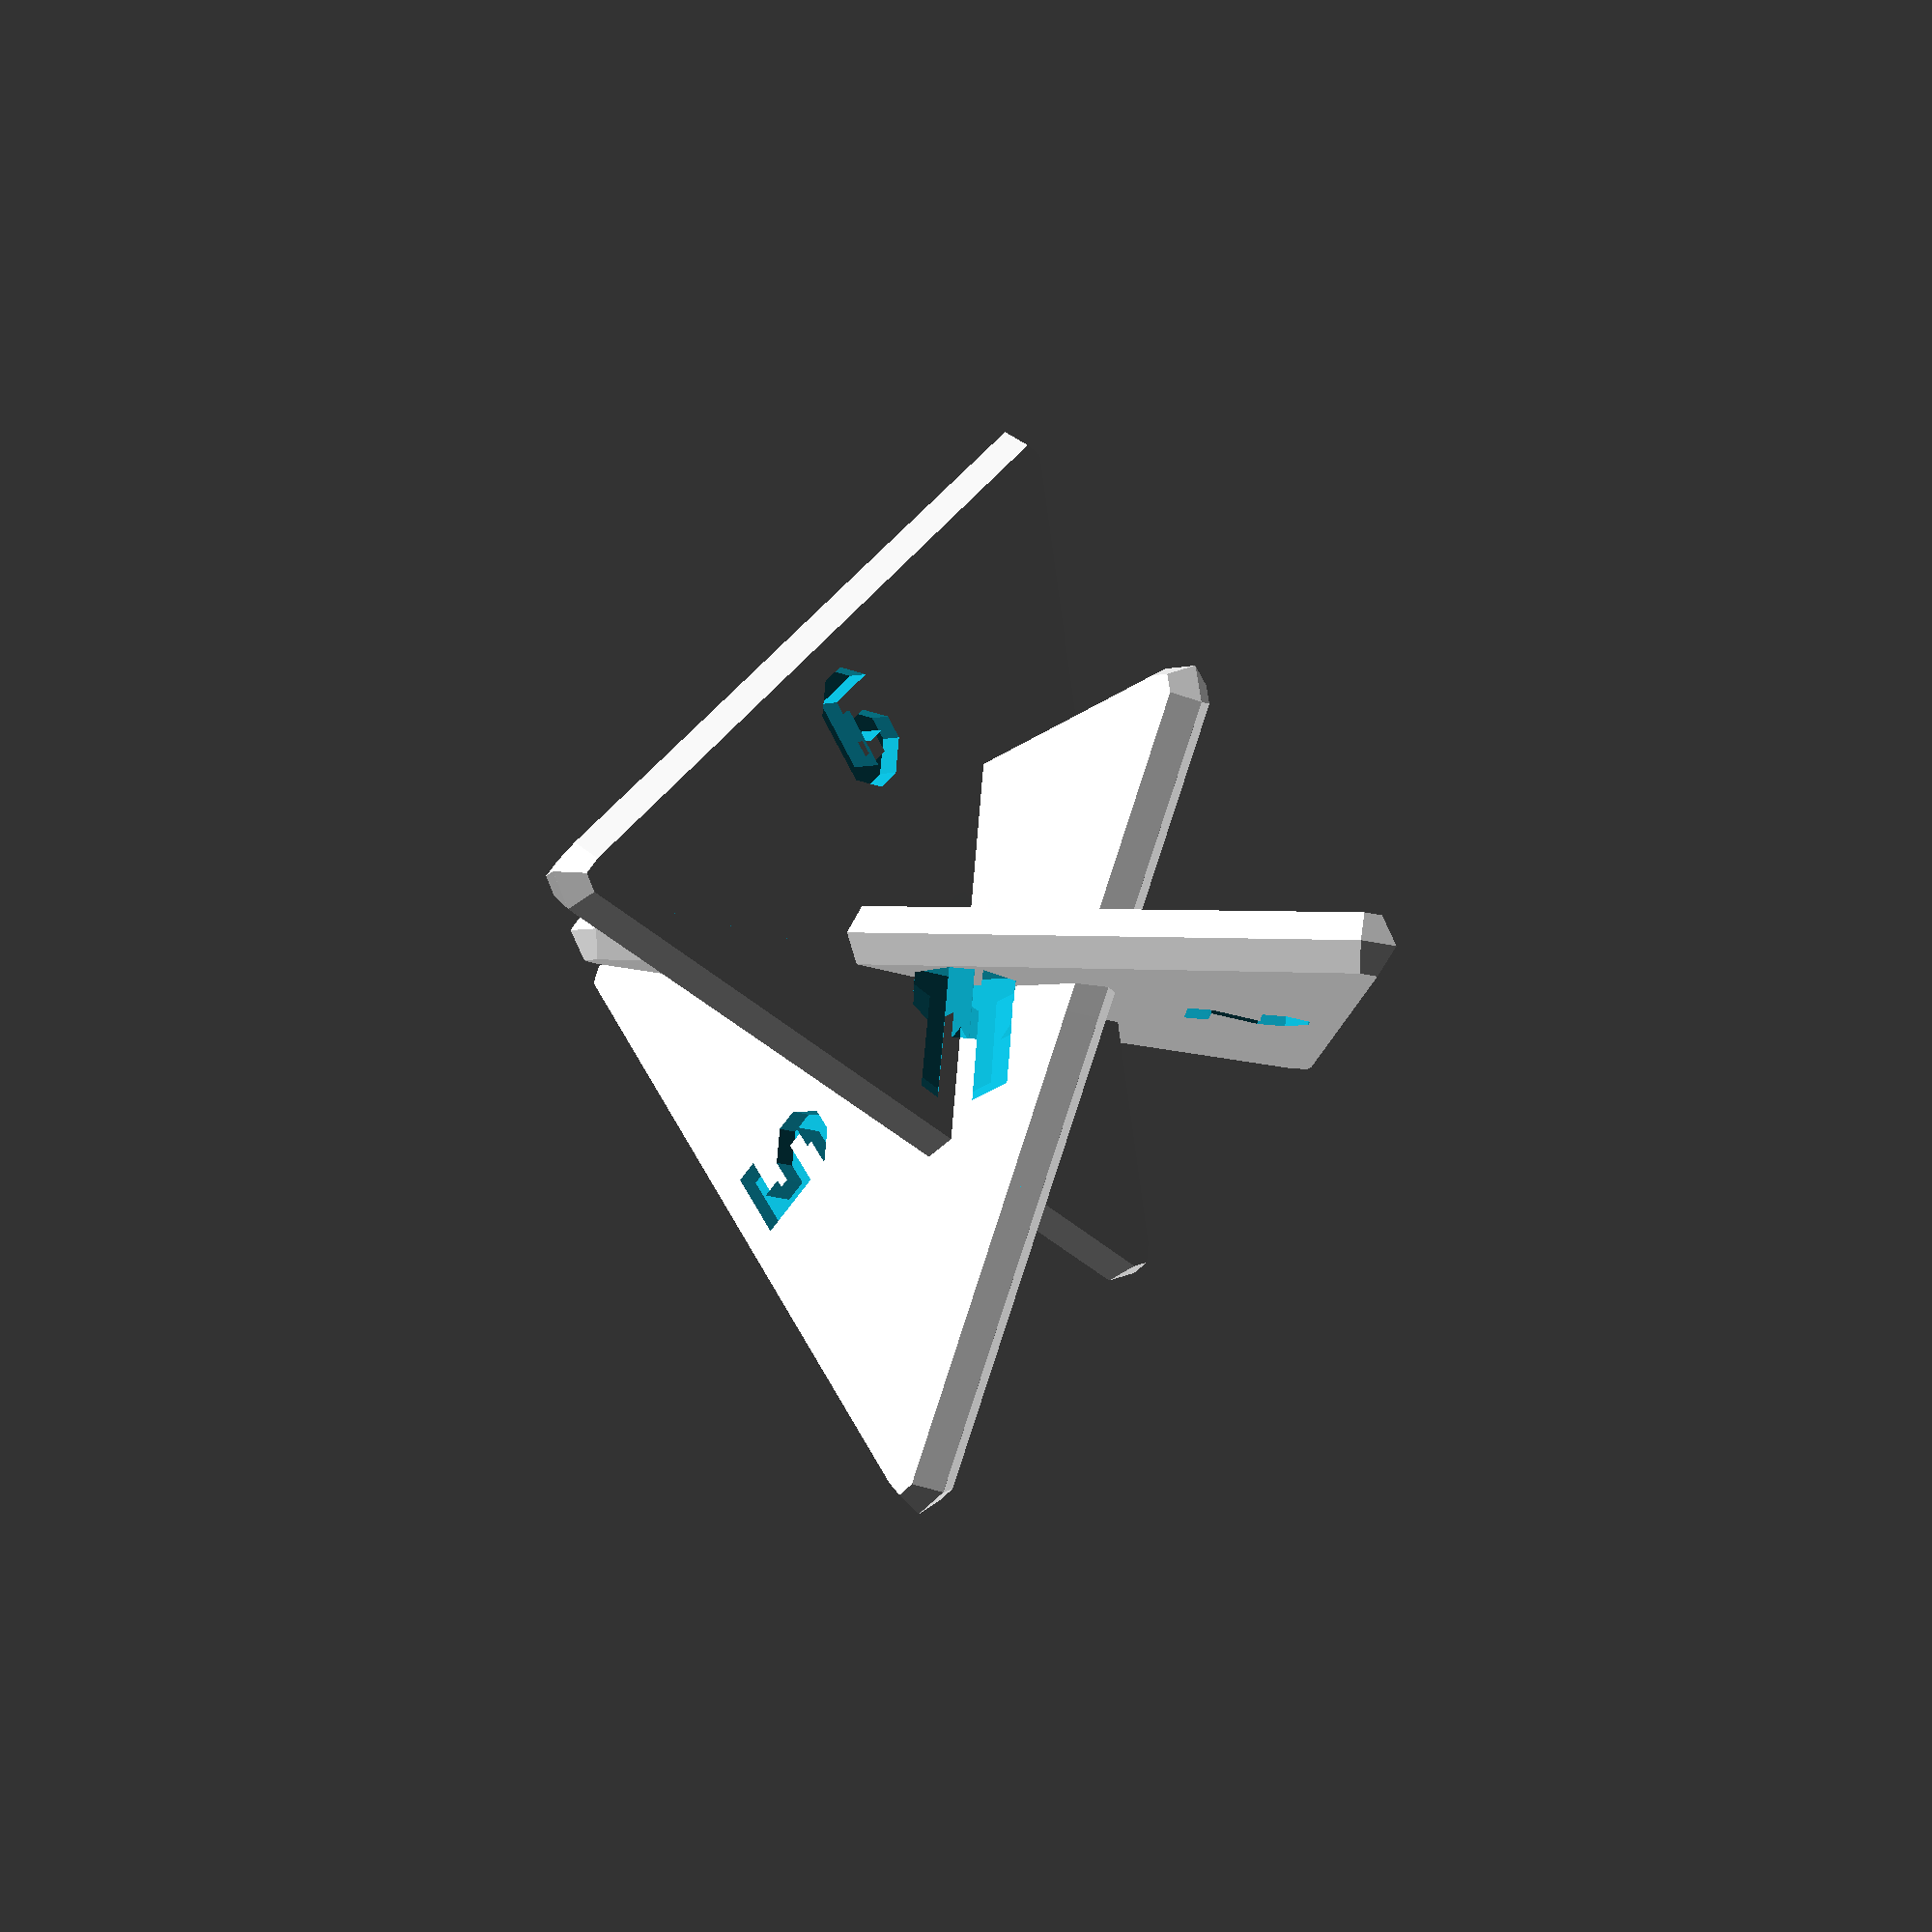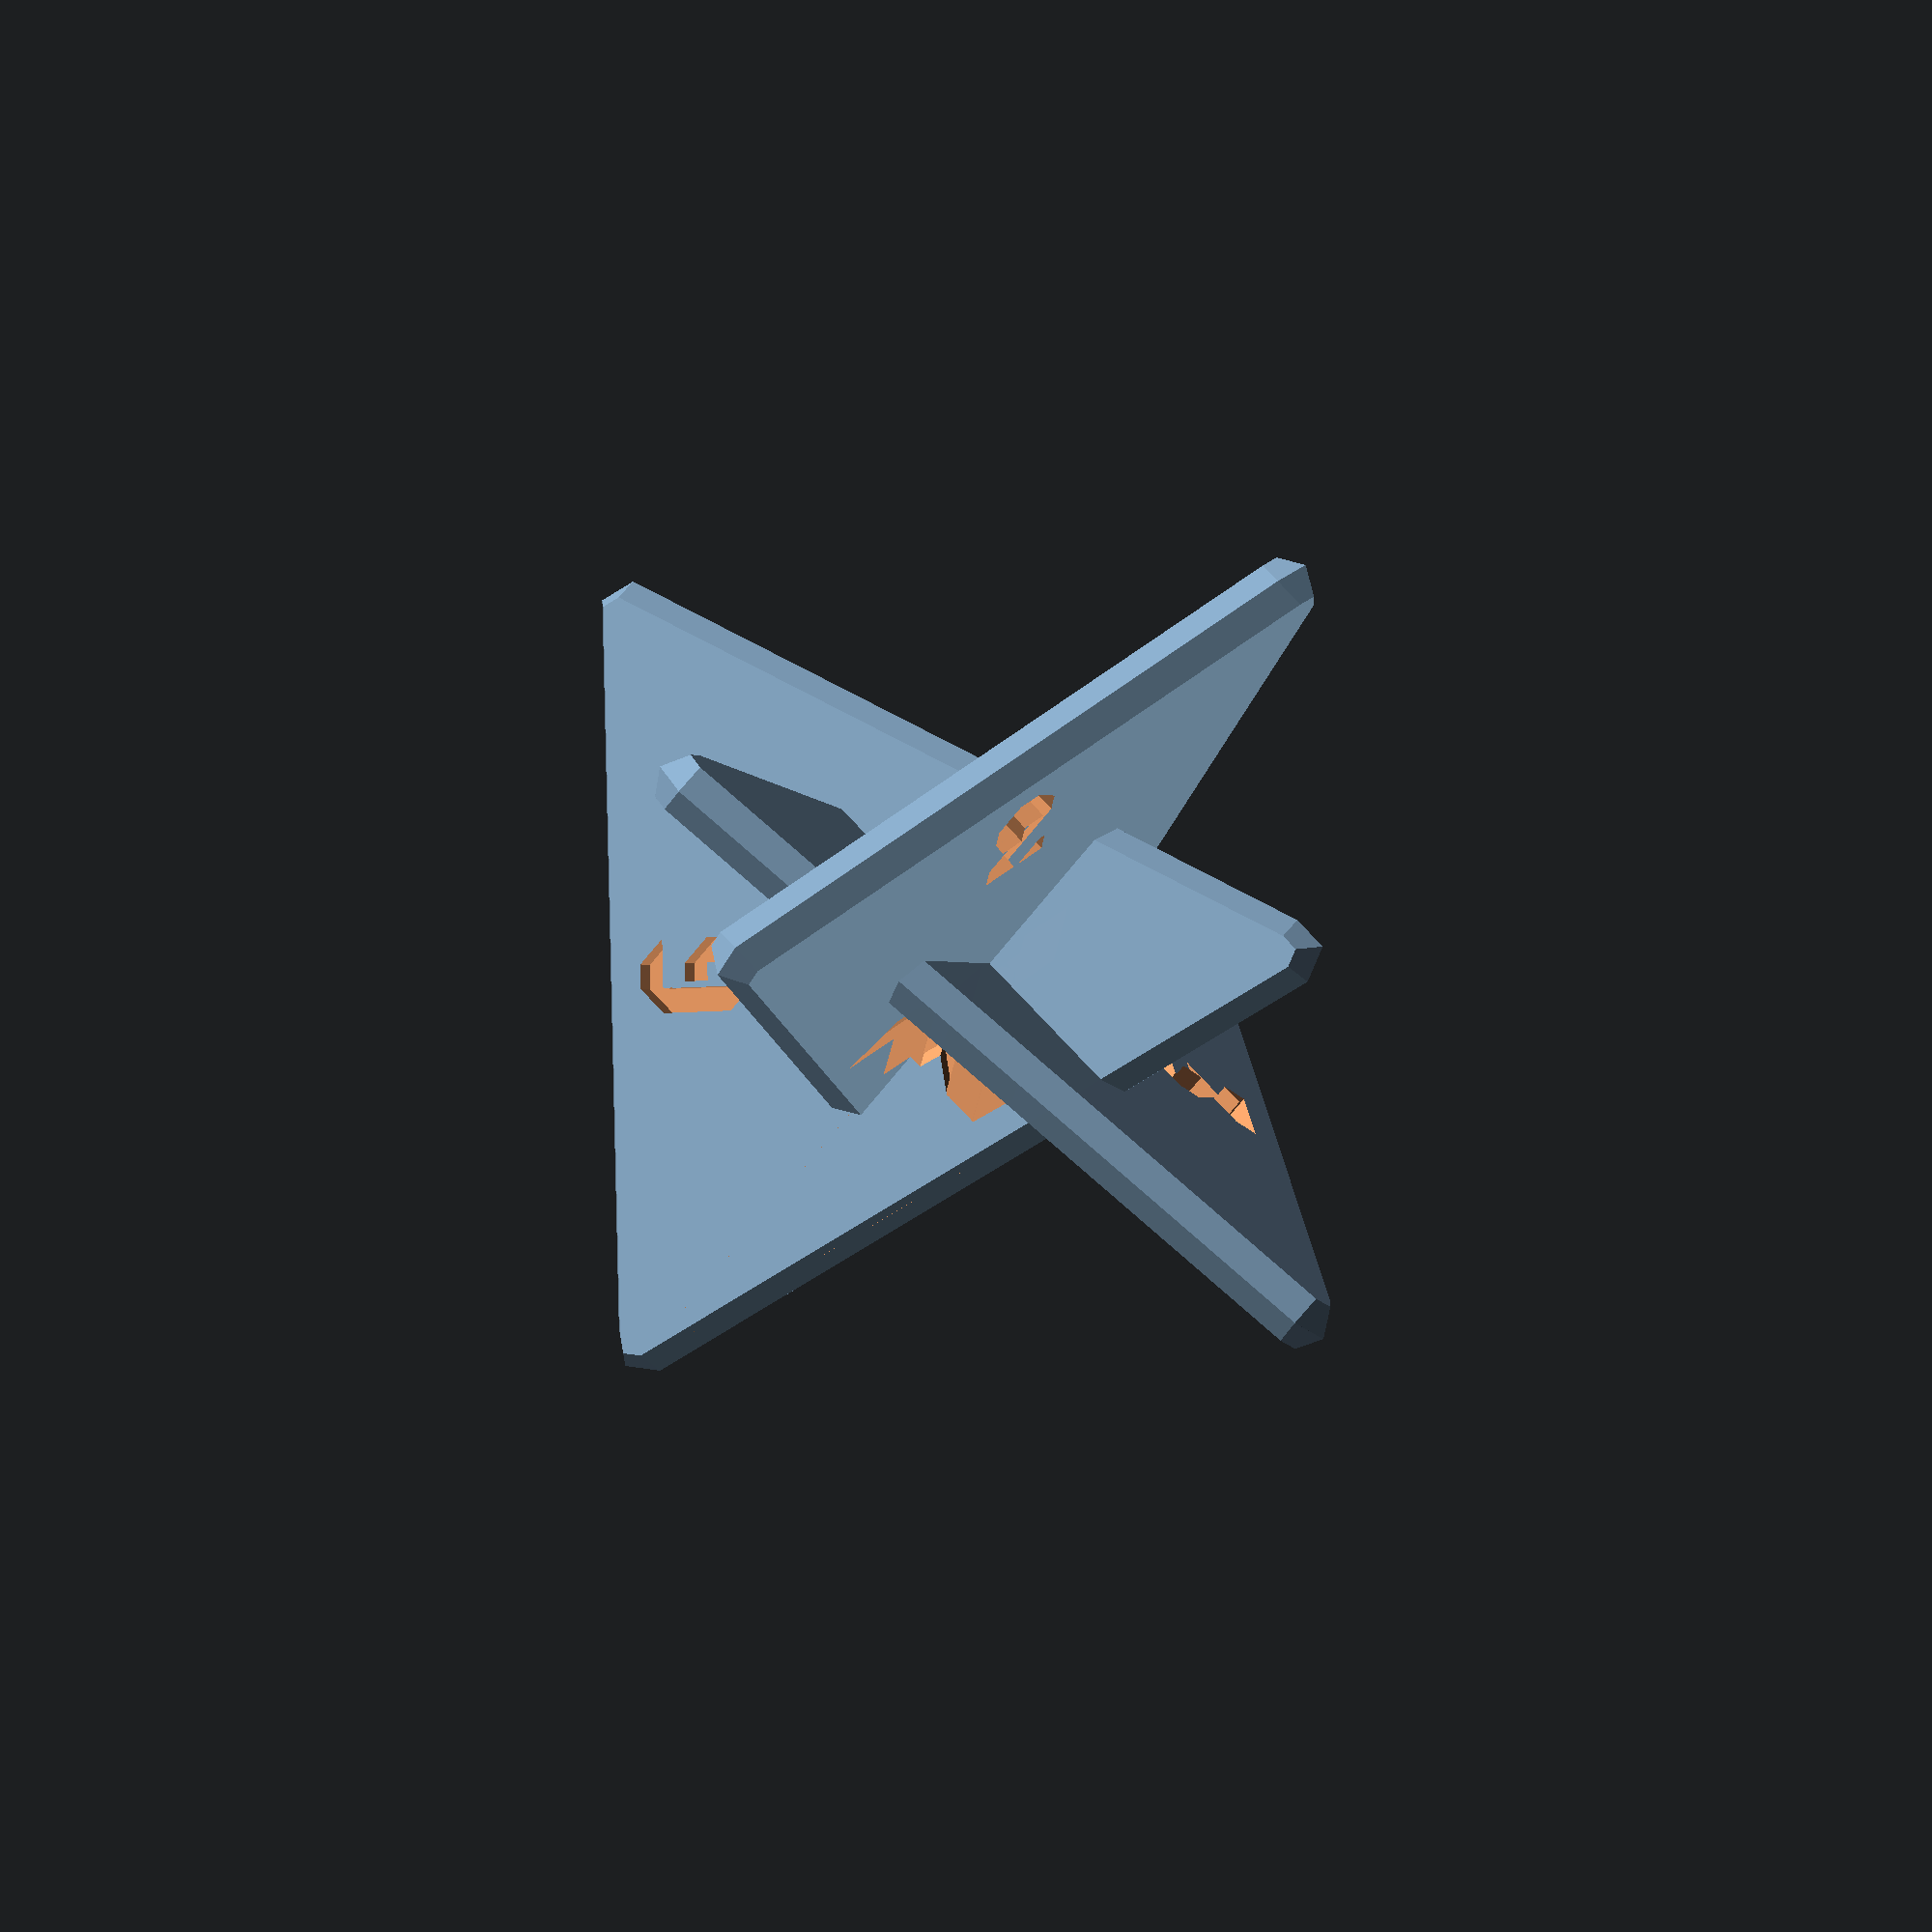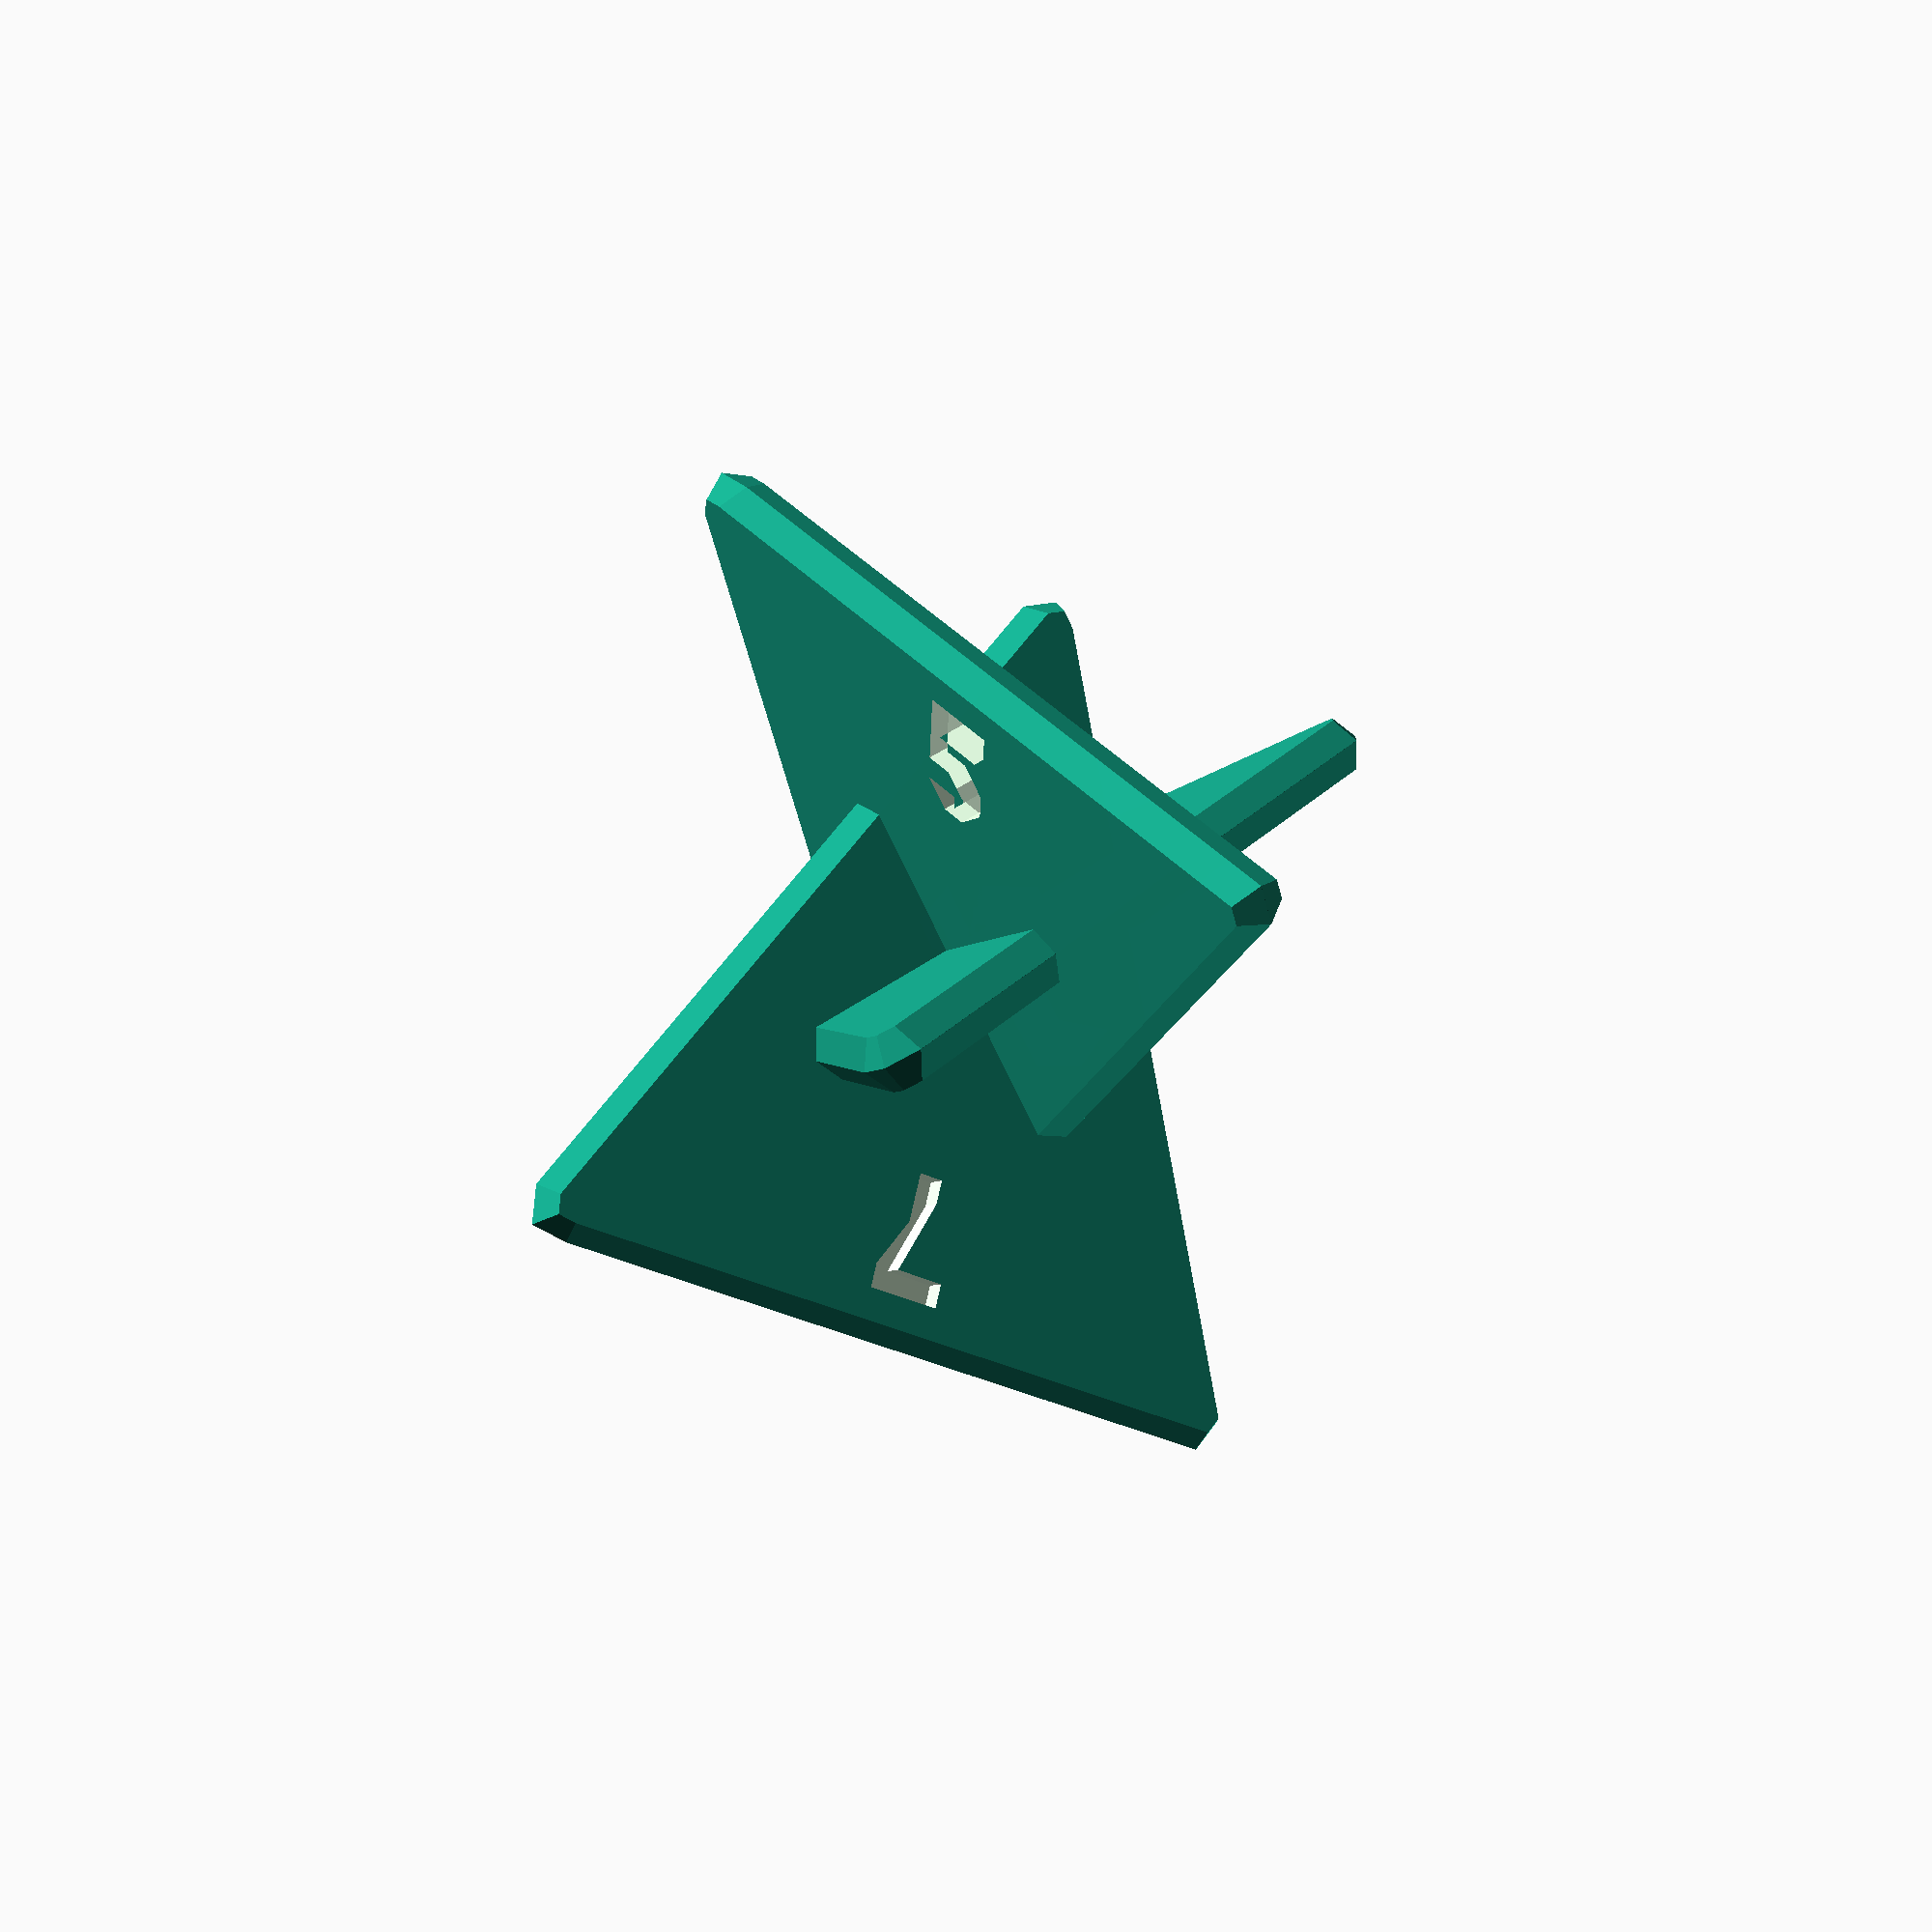
<openscad>
diameter = 25*sqrt(3);
plane_thickness = diameter/27;
halfplane_emboss = plane_thickness / 5;
center_emboss = plane_thickness * 4/7;

module plane(){
	minkowski(){
 		linear_extrude(height=plane_thickness /300, center=true){
			child(0);
		}
		sphere(plane_thickness, $fn = 5);
	}
}

module halfplane(){
        translate([0,0,halfplane_emboss]){
	    linear_extrude(height=plane_thickness, center=false){
		child(0);
	    }
	}
}



module place(dir, dist=2/7){
f = diameter/36;
	rotate(dir){
	translate([0,diameter*dist,0]){
	halfplane(){
	scale([f,f,f]){
		translate([-1.5,0,0]){
			child(0);
		}
	}
	}
	}
	}
}


module corner(angle=[atan(sqrt(2)),0,45], doclip=true){
   f = diameter/27;
   rotate(angle){
     intersection(){
//     union(){
       linear_extrude(height=diameter){
        scale([f,f,f]){
	translate([-1.5,-2.5,0]){
		child(0);
	}
	}
       }
       rotate([-atan(sqrt(2)),0,0]){
       rotate([0,0,-135]){
       translate([center_emboss, center_emboss, center_emboss]){
       cube(size = diameter/2);
       }
       }
       }
     }
   }
}

module center(planedir=0,numdir=0,clipdir=-135,front=true){
	f = diameter/36;
	r = front? 0 : 180;
	rotate([0,r,0]){
	halfplane(){
		scale([f,f,f]){ 
			rotate([0,0,-planedir]){
			intersection(){
			rotate([0,0,clipdir]){
				square([diameter,diameter],center=false);
			}
			scale([1,sqrt(3),1]){
			rotate([0,0,planedir]){
			rotate([0,0,numdir]){
			translate([-1.5,-2.5,0]){
				child(0);
			}
			}
			}
			}
			}
		}
	}
	}
	}
}

module oct_tri(){
	plane(){
		polygon(points=[[0,diameter/sqrt(3)],[diameter/sqrt(3),0],[-0.5 * diameter/sqrt(3), -0.5 * diameter/sqrt(3)]]);
	}
}


one = [
	[0,0],[0,1],[1,1],[1,4],[0,4],[1,5],[2,5],[2,1],[3,1],[3,0]
];
two = [
	[0,0],[0,1],[2,3],[2,4],[1,4],[1,3],[0,3],[0,4],[1,5],[2,5],[3,4],[3,3],[1,1],[3,1],[3,0]
];
three = [
	[0,1],[2,1],[2,2],[0,2],[2,4],[0,4],[0,5],[3,5],[3,4],[2,3],[3,2],[3,1],[2,0],[1,0]
];
four = [
	[3,0],[2,0],[2,2],[0,2],[0,4],[1,5],[1,3],[2,3],[2,5],[3,5]
];
five = [
	[0,1],[2,1],[2,2],[0,2],[0,4],[0,5],[3,5],[3,4],[1,4],[1,3],[2,3],[3,2],[3,1],[2,0],[1,0]
];
six = [
	[0,1],[0,4,],[1,5,],[2,5,],[3,4],[1,4],[1,1],[2,1],[2,2],[1.25,2],[1.25,3],[2,3],[3,2],[3,1],[2,0],[1,0]
];
seven = [
	[1,0],[1,1],[2,4],[0,4],[0,5],[3,5],[3,4],[2,2],[2,0]
];
eight = [
	[0,1],[0,2],[.5,2.5],[0,3],[0,4],[1,5],[1.75,5],[1.75,4],[1,4],[1,3],[2,3],[2,5],[3,4],[3,3],[2.5,2.5],[3,2],[3,1],[2,0],[1.25,0],[1.25,1],[2,1],[2,2],[1,2],[1,0]
];
target = [
	[1.495, 5],
	[1.25,4],
	[1.75,4],
	[1.505, 5],
	[1.5 + 1.25*sqrt(3),1.255],
	[3,1.75],
	[3,1.5],
	[2.5,1.5],
	[1.5 + 1.25*sqrt(3),1.245],
	[1.5 - 1.25*sqrt(3),1.245],
	[0.5,1.5],
	[0,1.5],
	[0.5,1.75],
	[0,1.65],
	[1.5 - 1.25*sqrt(3),1.255]
];

color("", 0.95){
 difference(){
// union(){
   union(){
	difference(){
	oct_tri();
	place([0,0,-45], 1/4){polygon(two);}
	place([0,180,-45], 1/4){polygon(four);}
	//center(45,135,-135,false){polygon(one);}
	//center(-45,-135,45,true){polygon(eight);}
	}
	rotate(a=[90,180,0]){
		difference(){
			oct_tri();
		place([0,0,-45], 1/4){polygon(seven);}
		place([0,180,-45], 1/4){polygon(six);}
		//center(135,165,-135,true){polygon(one);}
		//center(-135,-165,45,false){polygon(eight);}
		}
	}
	rotate(a=[90,-90,90]){
		difference(){
			oct_tri();
		place([0,0,-45], 1/4){polygon(three);}
		place([0,180,-45], 1/4){polygon(five);}
		//center(-45,-75,45){polygon(one);}
		//center(45,75,-135,false){polygon(eight);}
		}
	}
    }
     corner([atan(sqrt(2)),180,45]){
         polygon(one);
     }
     corner([atan(sqrt(2)),0,45 + 180]){
         polygon(eight);
     }

  }
}
</openscad>
<views>
elev=277.9 azim=45.8 roll=4.9 proj=p view=solid
elev=115.7 azim=145.1 roll=220.8 proj=o view=solid
elev=81.5 azim=326.5 roll=26.1 proj=p view=solid
</views>
